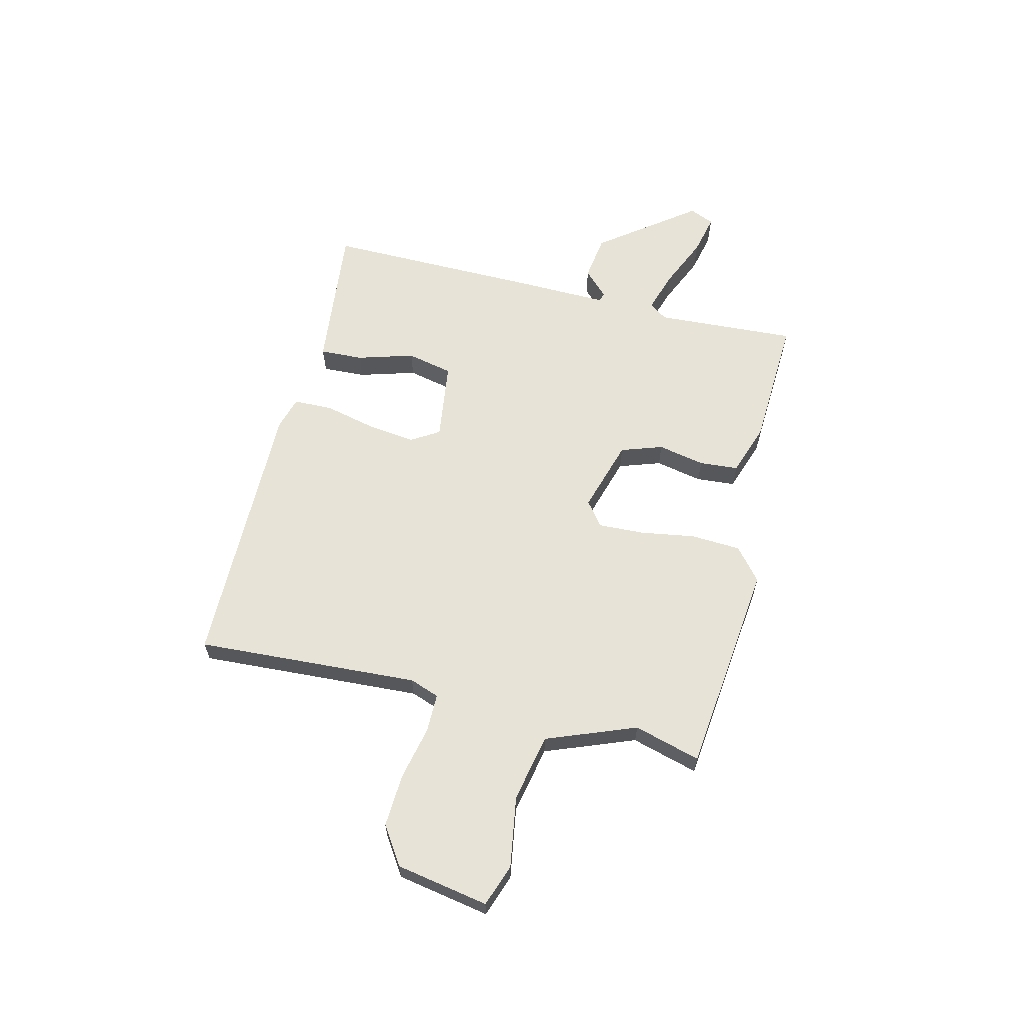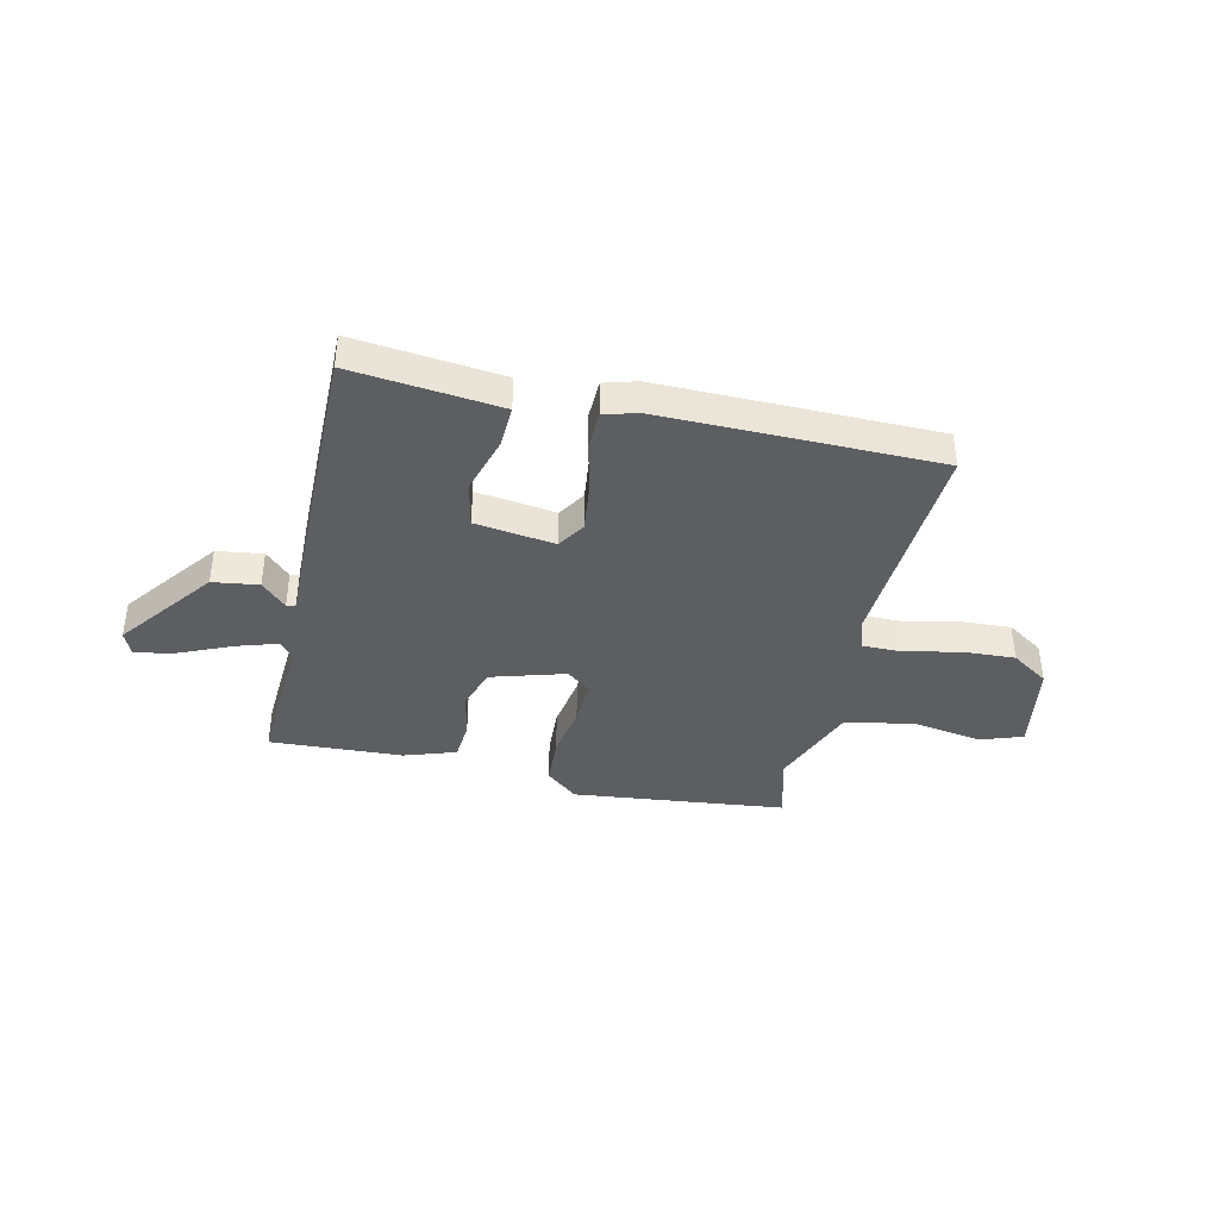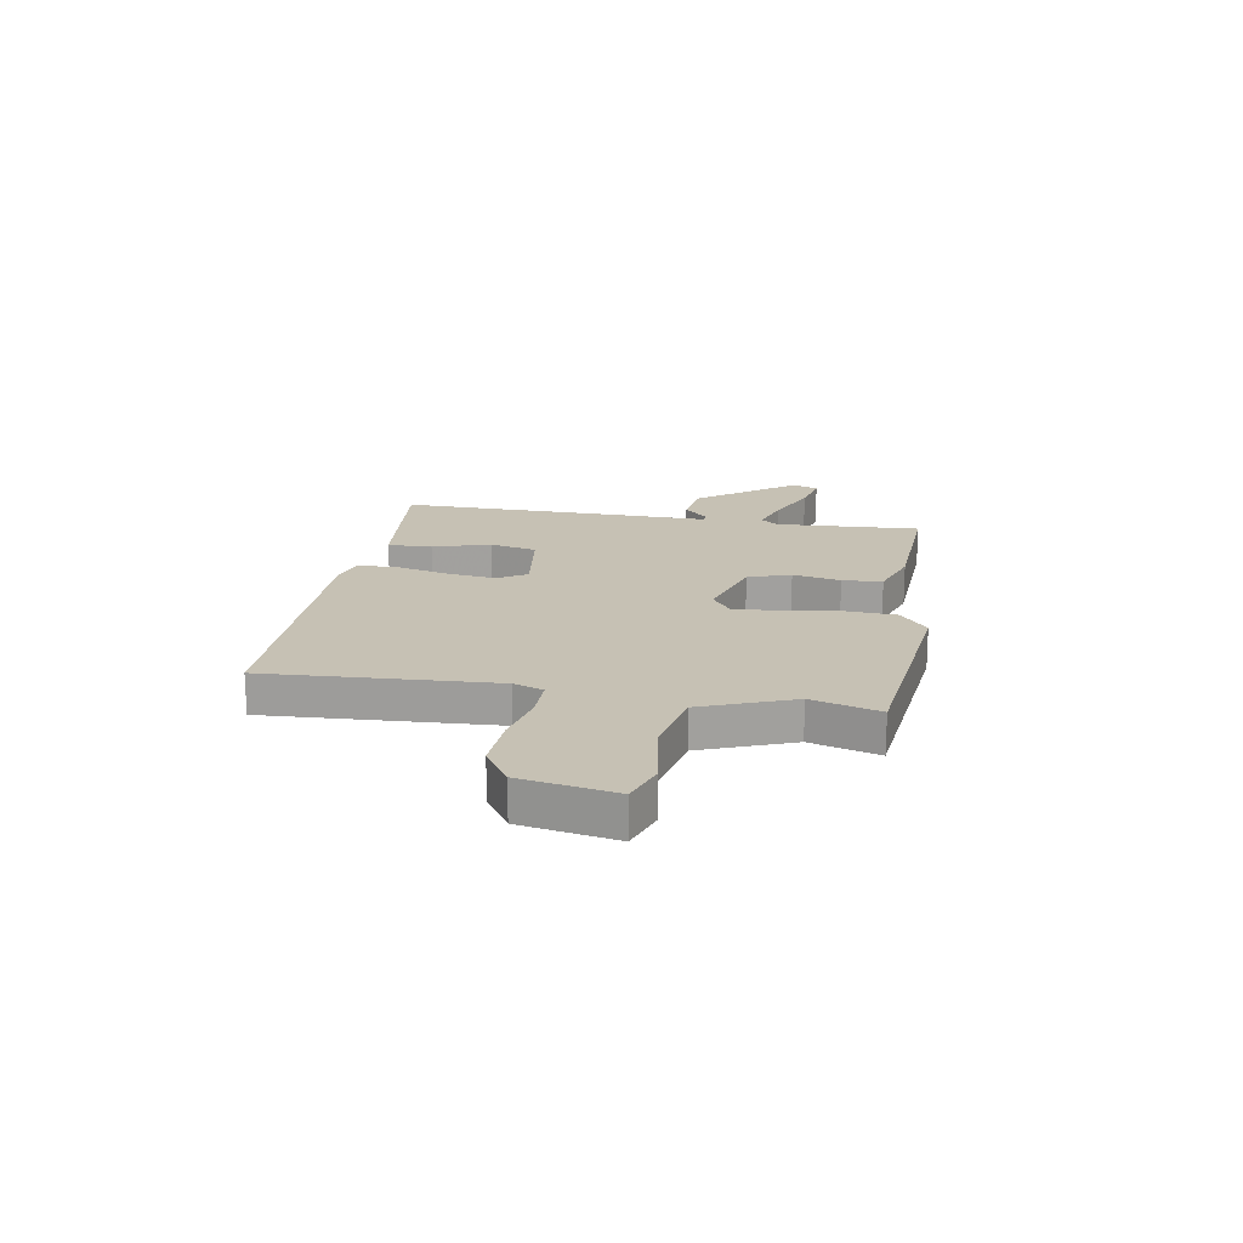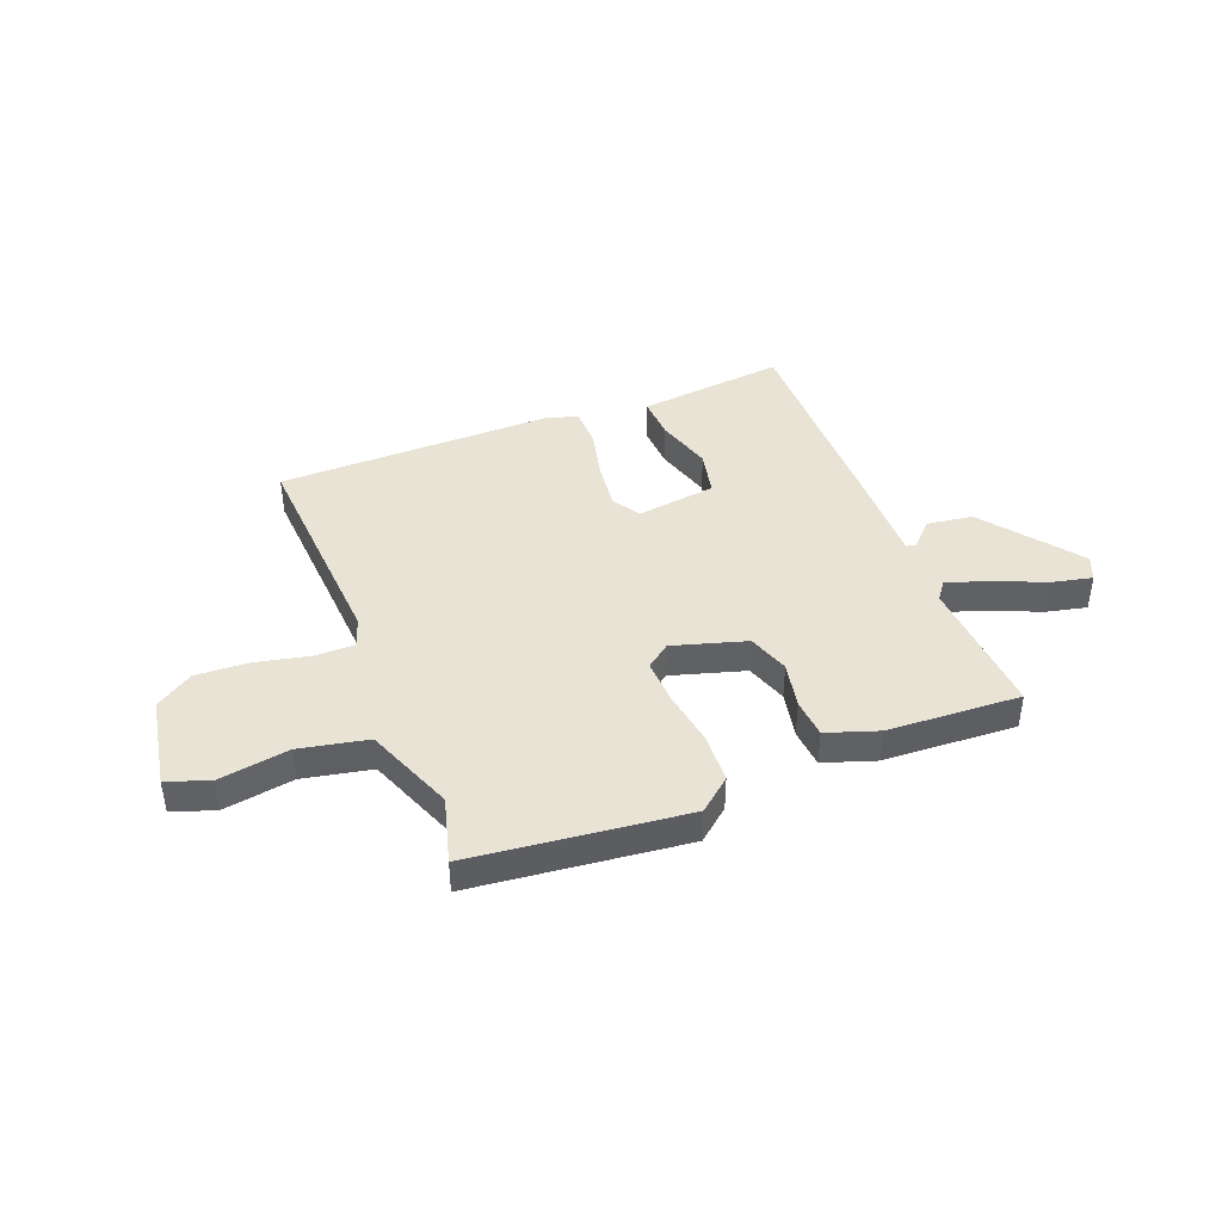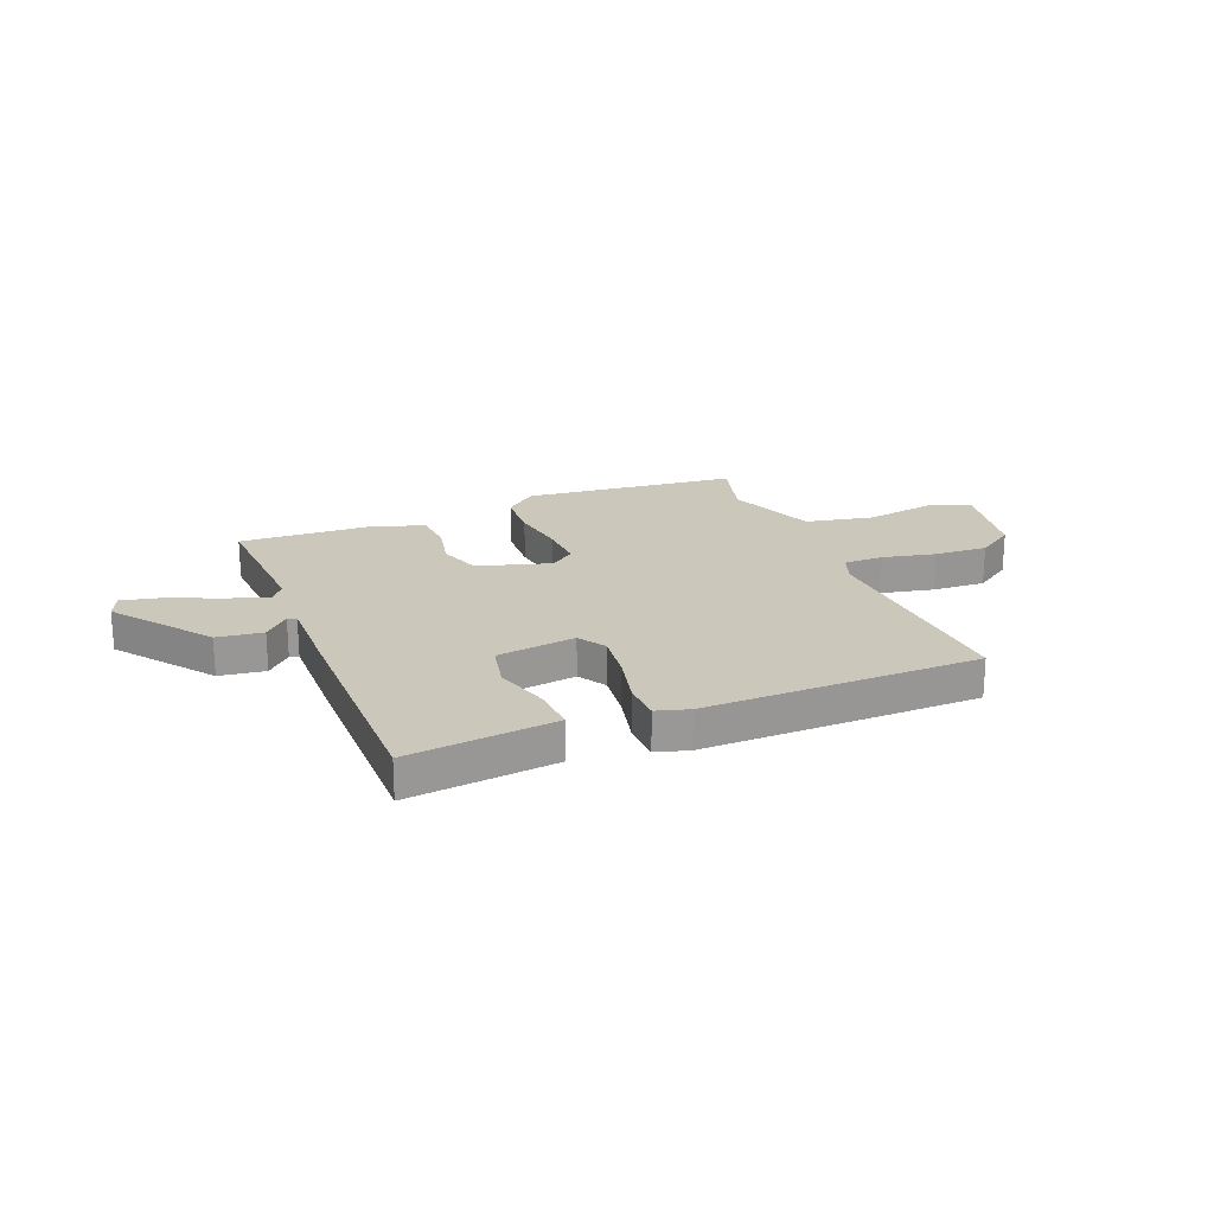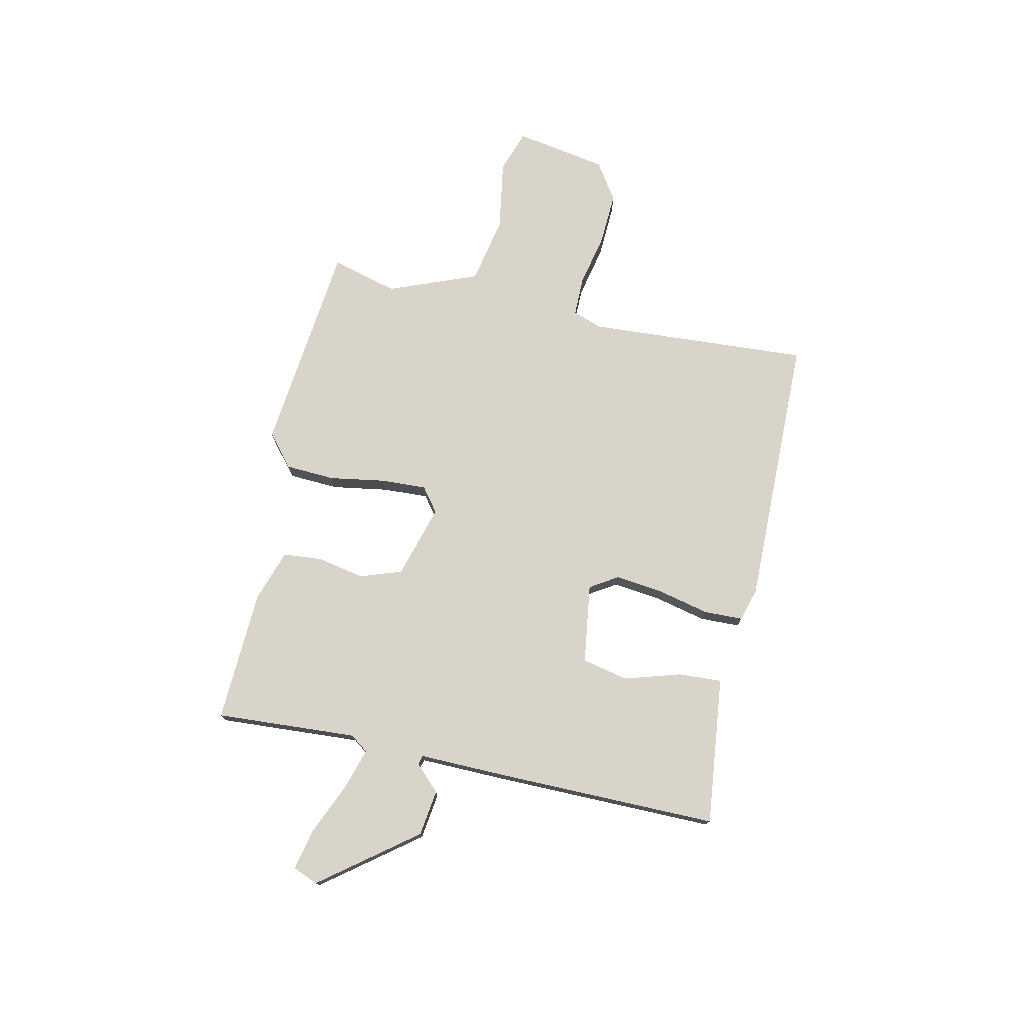
<metadata>
{"format":"obj","ext":"obj","renderer":"f3d","projection":"perspective","resolution":1024,"background":"white","views":[{"elev":62.4,"azim":-76.1,"up":"+Y"},{"elev":-39.2,"azim":167.3,"up":"+Y"},{"elev":18.5,"azim":-80.1,"up":"+Y"},{"elev":42.0,"azim":-21.3,"up":"+Y"},{"elev":21.7,"azim":158.1,"up":"+Y"},{"elev":75.3,"azim":102.2,"up":"+Y"}]}
</metadata>
<code>
v 0.5 0.07 0.5
v 0.484 0.07 0.232
v 0.509 0.07 0.198
v 0.588 0.07 0.223
v 0.685 0.07 0.265
v 0.762 0.07 0.282
v 0.782 0.07 0.235
v 0.645 0.07 0.055
v 0.558 0.07 0.043
v 0.511 0.07 0.09
v 0.494 0.07 0.085
v 0.497 0.07 -0.08
v 0.5 0.07 -0.5
v 0.326 0.07 -0.481
v 0.219 0.07 -0.469
v 0.223 0.07 -0.387
v 0.255 0.07 -0.28
v 0.236 0.07 -0.193
v 0.085 0.07 -0.172
v 0.052 0.07 -0.225
v 0.063 0.07 -0.316
v 0.086 0.07 -0.414
v 0.084 0.07 -0.488
v 0.022 0.07 -0.506
v -0.5 0.07 -0.5
v -0.475 0.07 -0.078
v -0.495 0.07 -0.022
v -0.57 0.07 -0.022
v -0.671 0.07 -0.044
v -0.772 0.07 -0.049
v -0.843 0.07 -0.002
v -0.874 0.07 0.173
v -0.794 0.07 0.201
v -0.66 0.07 0.179
v -0.531 0.07 0.205
v -0.465 0.07 0.374
v -0.5 0.07 0.5
v -0.095 0.07 0.544
v -0.034 0.07 0.493
v -0.029 0.07 0.399
v -0.046 0.07 0.294
v -0.05 0.07 0.207
v -0.004 0.07 0.172
v 0.135 0.07 0.213
v 0.162 0.07 0.292
v 0.144 0.07 0.381
v 0.15 0.07 0.455
v 0.248 0.07 0.488
v 0.5 0 0.5
v 0.484 0 0.232
v 0.509 0 0.198
v 0.588 0 0.223
v 0.685 0 0.265
v 0.762 0 0.282
v 0.782 0 0.235
v 0.645 0 0.055
v 0.558 0 0.043
v 0.511 0 0.09
v 0.494 0 0.085
v 0.497 0 -0.08
v 0.5 0 -0.5
v 0.326 0 -0.481
v 0.219 0 -0.469
v 0.223 0 -0.387
v 0.255 0 -0.28
v 0.236 0 -0.193
v 0.085 0 -0.172
v 0.052 0 -0.225
v 0.063 0 -0.316
v 0.086 0 -0.414
v 0.084 0 -0.488
v 0.022 0 -0.506
v -0.5 0 -0.5
v -0.475 0 -0.078
v -0.495 0 -0.022
v -0.57 0 -0.022
v -0.671 0 -0.044
v -0.772 0 -0.049
v -0.843 0 -0.002
v -0.874 0 0.173
v -0.794 0 0.201
v -0.66 0 0.179
v -0.531 0 0.205
v -0.465 0 0.374
v -0.5 0 0.5
v -0.095 0 0.544
v -0.034 0 0.493
v -0.029 0 0.399
v -0.046 0 0.294
v -0.05 0 0.207
v -0.004 0 0.172
v 0.135 0 0.213
v 0.162 0 0.292
v 0.144 0 0.381
v 0.15 0 0.455
v 0.248 0 0.488
f 48 1 2
f 47 48 2
f 46 47 2
f 45 46 2
f 44 45 2 3
f 43 44 3
f 39 40 41
f 38 39 41
f 37 38 41
f 36 37 41
f 35 36 41 42
f 34 35 42 43
f 32 33 34
f 31 32 34
f 30 31 34
f 29 30 34
f 28 29 34
f 27 28 34 43
f 24 25 26
f 23 24 26
f 22 23 26
f 21 22 26
f 26 27 43
f 21 26 43
f 20 21 43
f 15 16 17
f 14 15 17
f 13 14 17
f 12 13 17
f 11 12 17
f 11 17 18
f 8 9 10
f 7 8 10
f 6 7 10
f 5 6 10
f 4 5 10
f 3 4 10 11
f 11 18 19
f 3 11 19
f 43 3 19
f 19 20 43
f 50 49 96
f 50 96 95
f 50 95 94
f 50 94 93
f 51 50 93 92
f 51 92 91
f 89 88 87
f 89 87 86
f 89 86 85
f 89 85 84
f 90 89 84 83
f 91 90 83 82
f 82 81 80
f 82 80 79
f 82 79 78
f 82 78 77
f 82 77 76
f 91 82 76 75
f 74 73 72
f 74 72 71
f 74 71 70
f 74 70 69
f 91 75 74
f 91 74 69
f 91 69 68
f 65 64 63
f 65 63 62
f 65 62 61
f 65 61 60
f 65 60 59
f 66 65 59
f 58 57 56
f 58 56 55
f 58 55 54
f 58 54 53
f 58 53 52
f 59 58 52 51
f 67 66 59
f 67 59 51
f 67 51 91
f 91 68 67
f 1 49 50 2
f 2 50 51 3
f 3 51 52 4
f 4 52 53 5
f 5 53 54 6
f 6 54 55 7
f 7 55 56 8
f 8 56 57 9
f 9 57 58 10
f 10 58 59 11
f 11 59 60 12
f 12 60 61 13
f 13 61 62 14
f 14 62 63 15
f 15 63 64 16
f 16 64 65 17
f 17 65 66 18
f 18 66 67 19
f 19 67 68 20
f 20 68 69 21
f 21 69 70 22
f 22 70 71 23
f 23 71 72 24
f 24 72 73 25
f 25 73 74 26
f 26 74 75 27
f 27 75 76 28
f 28 76 77 29
f 29 77 78 30
f 30 78 79 31
f 31 79 80 32
f 32 80 81 33
f 33 81 82 34
f 34 82 83 35
f 35 83 84 36
f 36 84 85 37
f 37 85 86 38
f 38 86 87 39
f 39 87 88 40
f 40 88 89 41
f 41 89 90 42
f 42 90 91 43
f 43 91 92 44
f 44 92 93 45
f 45 93 94 46
f 46 94 95 47
f 47 95 96 48
f 48 96 49 1

</code>
